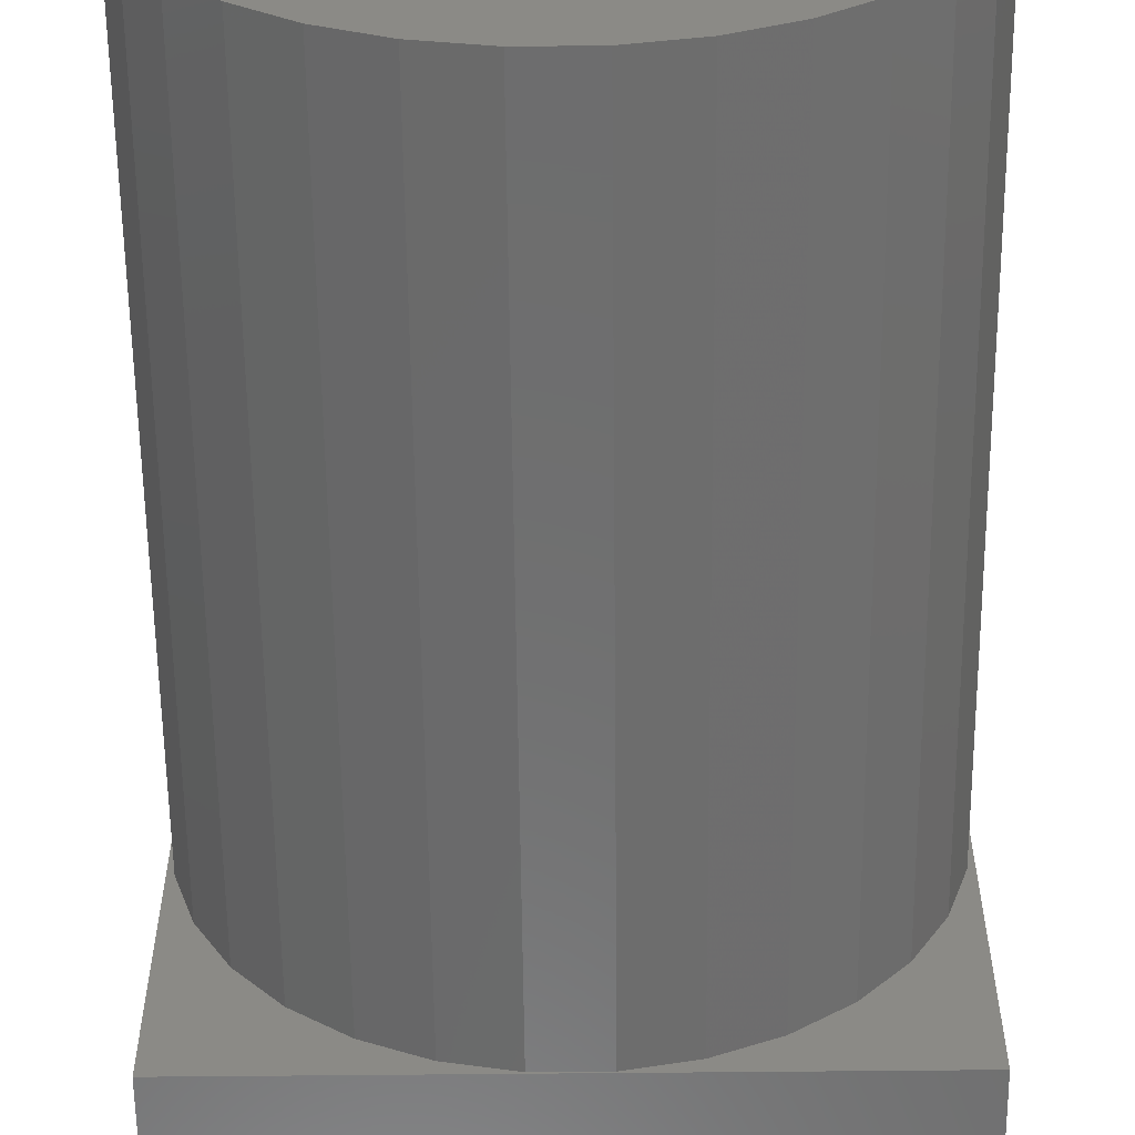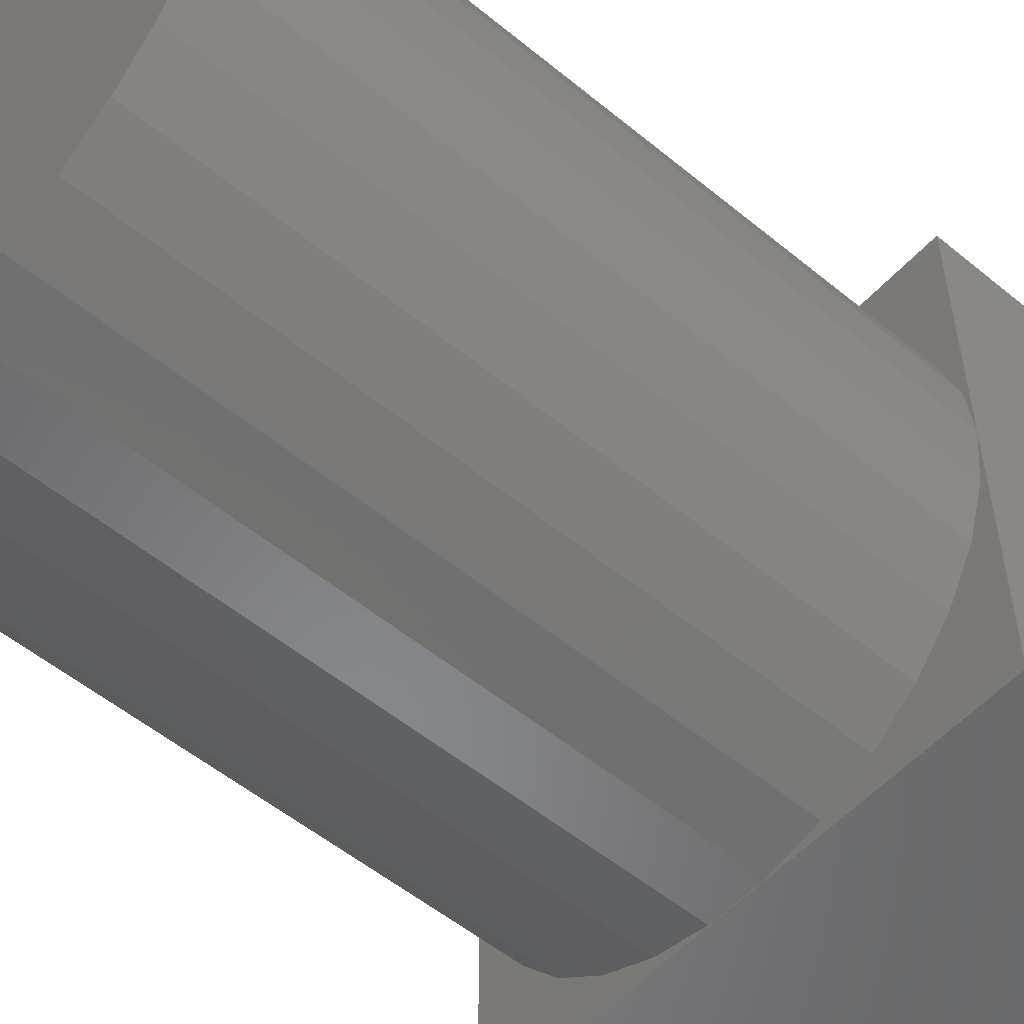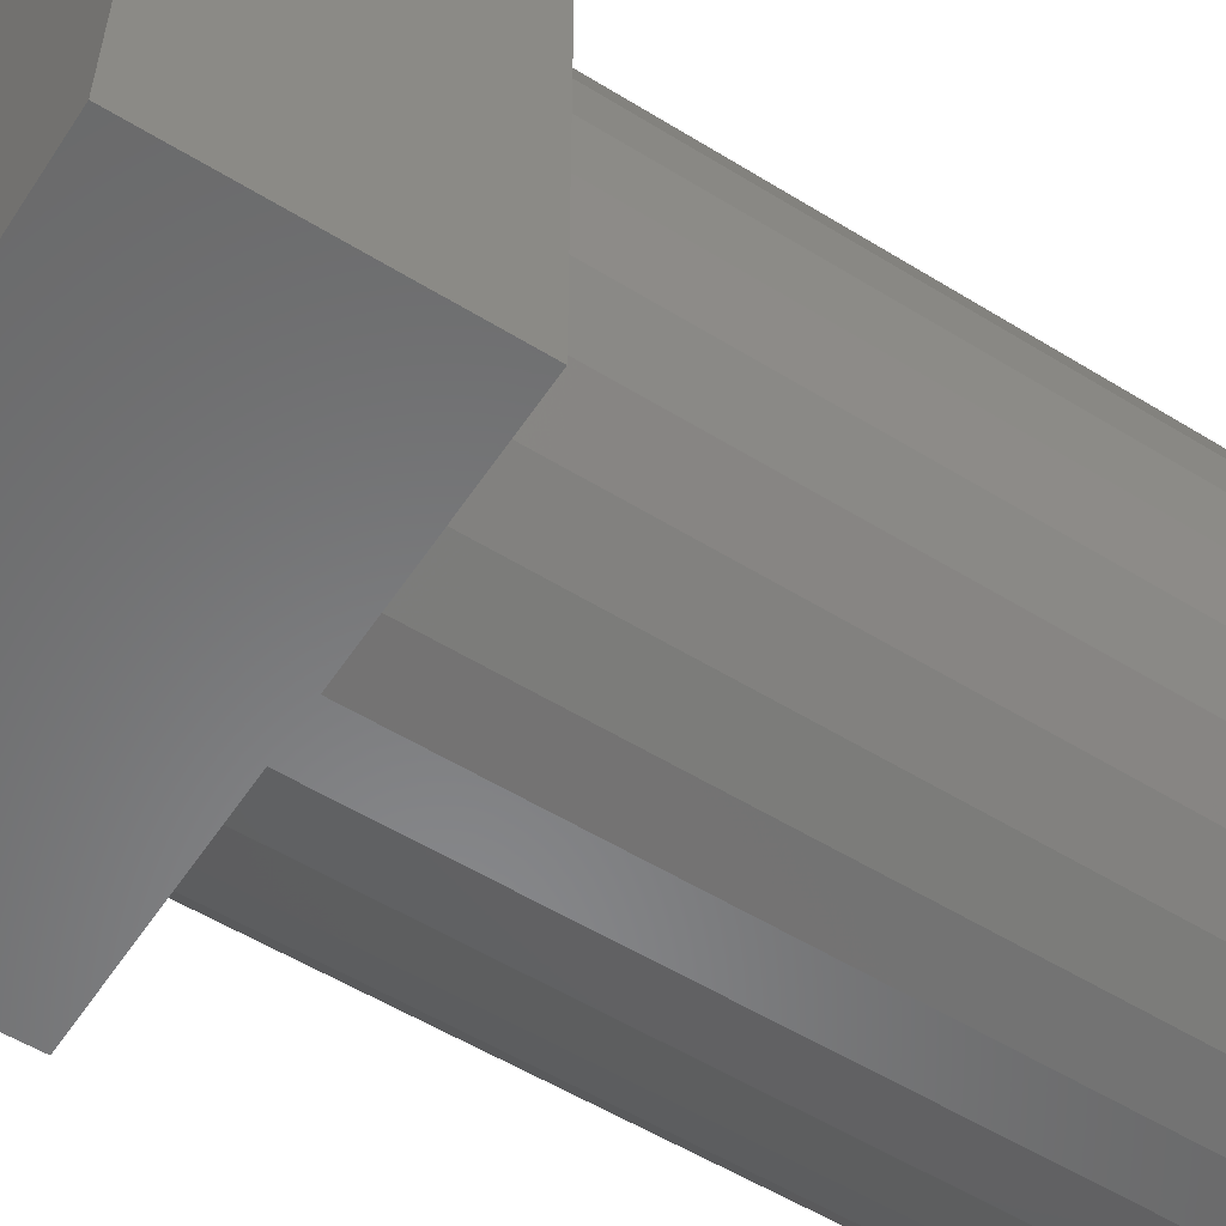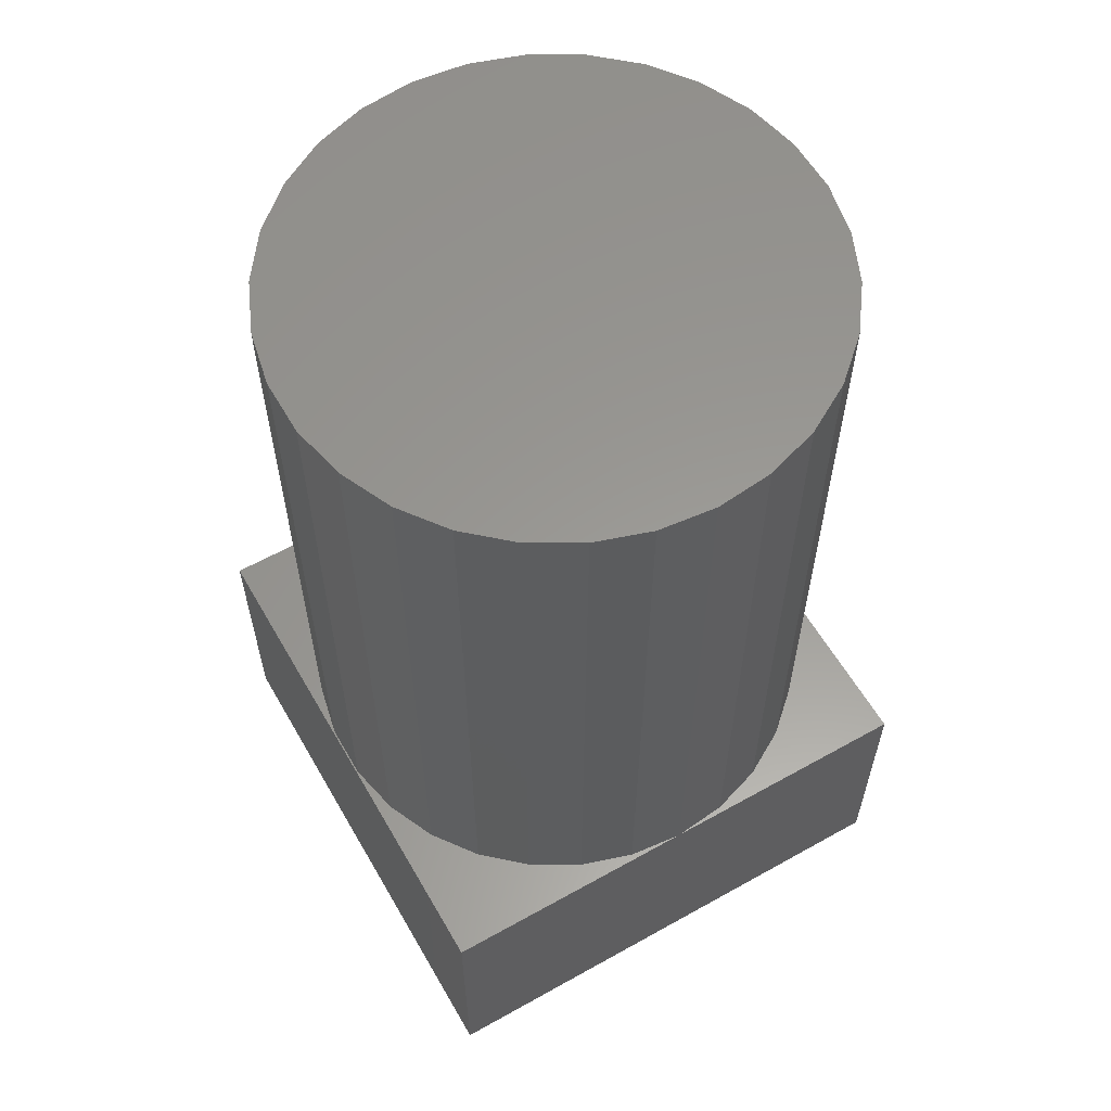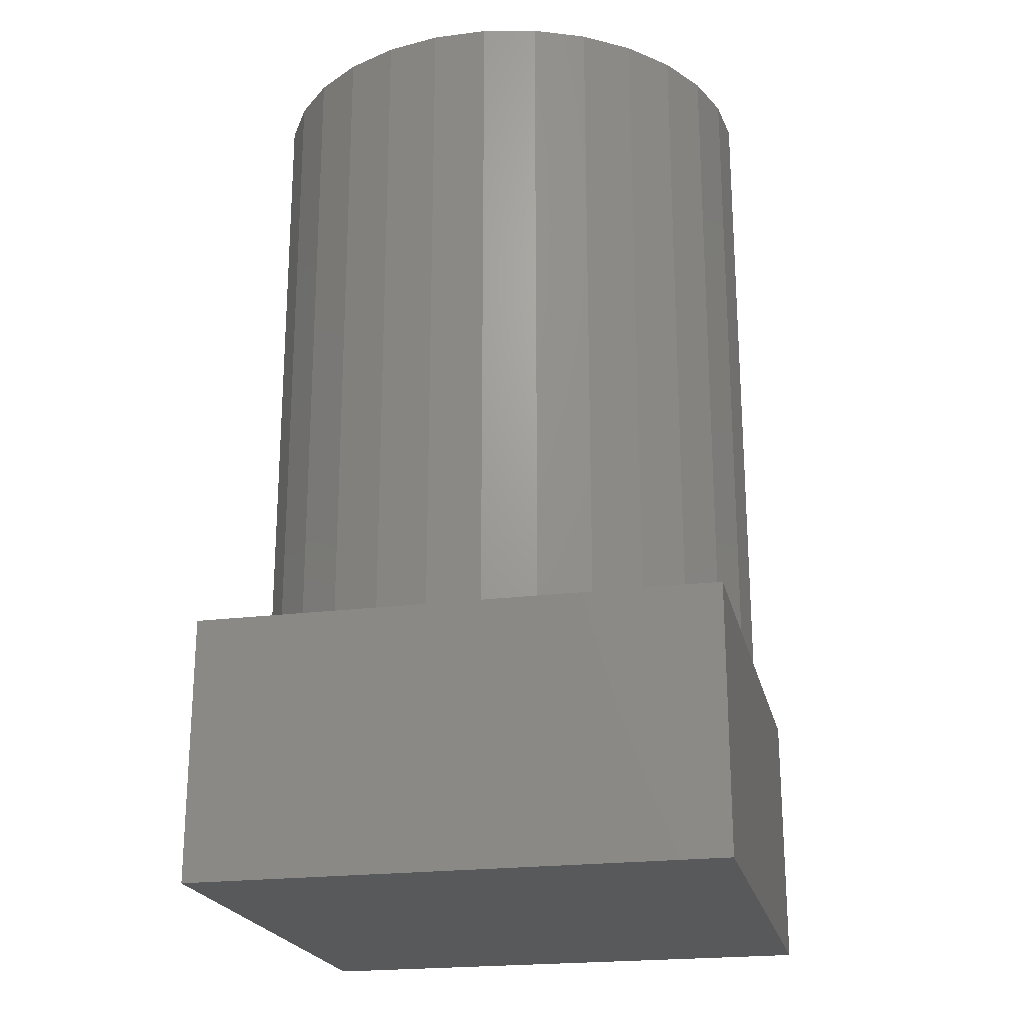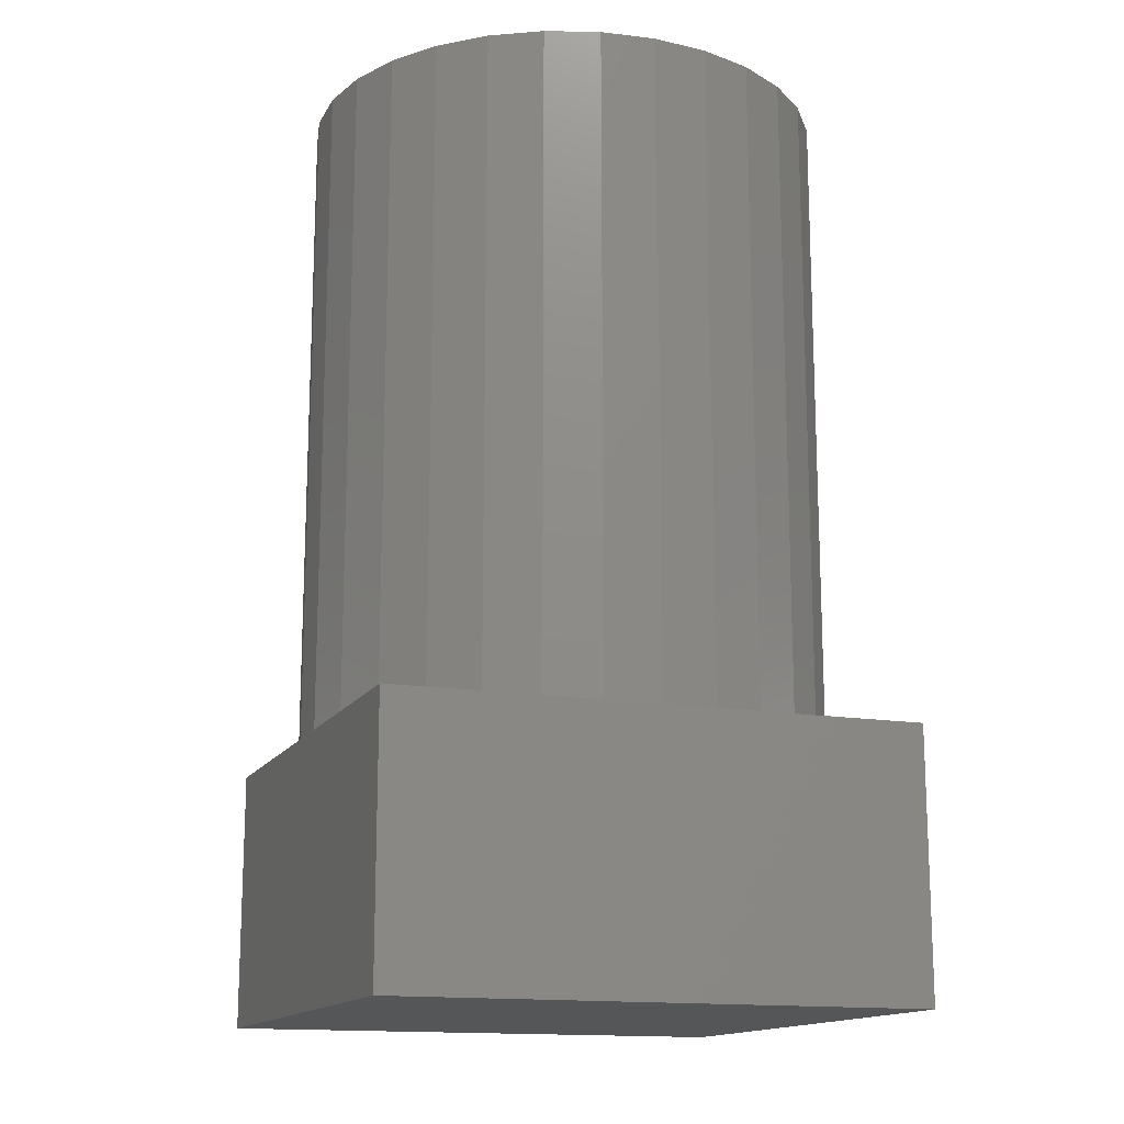
<metadata>
{"format":"stl","ext":"stl","renderer":"f3d","projection":"perspective","resolution":1024,"background":"white","views":[{"elev":-59.6,"azim":0.6,"up":"+Y"},{"elev":-54.3,"azim":48.9,"up":"+Y"},{"elev":-55.3,"azim":-123.0,"up":"+Y"},{"elev":59.3,"azim":-119.9,"up":"+Z"},{"elev":-21.9,"azim":12.6,"up":"+Z"},{"elev":-14.9,"azim":-110.2,"up":"+Z"}]}
</metadata>
<code>
# stl→obj: 68 verts, 132 faces
v -10 10 -5
v -10 0 5
v -10 10 5
v -10 -10 -5
v -10 -10 5
v 9.781 -2.079 5
v 10 -10 5
v 10 0 5
v 9.135 -4.067 5
v 8.09 -5.878 5
v 6.691 -7.431 5
v 5 -8.66 5
v 3.09 -9.511 5
v 1.045 -9.945 5
v -1.045 -9.945 5
v -3.09 -9.511 5
v -5 -8.66 5
v -6.691 -7.431 5
v -8.09 -5.878 5
v -9.135 -4.067 5
v -9.781 -2.079 5
v 10 10 5
v 9.781 2.079 5
v 9.135 4.067 5
v 8.09 5.878 5
v 6.691 7.431 5
v 5 8.66 5
v 3.09 9.511 5
v 1.045 9.945 5
v -1.045 9.945 5
v -3.09 9.511 5
v -5 8.66 5
v -6.691 7.431 5
v -8.09 5.878 5
v -9.135 4.067 5
v -9.781 2.079 5
v 10 10 -5
v 10 -10 -5
v 10 0 30
v 9.781 2.079 30
v -9.781 2.079 30
v -10 0 30
v -1.045 9.945 30
v 1.045 9.945 30
v 5 8.66 30
v 6.691 7.431 30
v 3.09 9.511 30
v -6.691 7.431 30
v -8.09 5.878 30
v -9.135 4.067 30
v -5 8.66 30
v -3.09 9.511 30
v 9.135 4.067 30
v 8.09 5.878 30
v 9.781 -2.079 30
v 9.135 -4.067 30
v 8.09 -5.878 30
v 6.691 -7.431 30
v 5 -8.66 30
v 3.09 -9.511 30
v 1.045 -9.945 30
v -1.045 -9.945 30
v -3.09 -9.511 30
v -5 -8.66 30
v -6.691 -7.431 30
v -8.09 -5.878 30
v -9.135 -4.067 30
v -9.781 -2.079 30
f 1 2 3
f 4 2 1
f 2 4 5
f 6 7 8
f 9 7 6
f 10 7 9
f 11 7 10
f 12 7 11
f 13 7 12
f 14 7 13
f 15 7 14
f 15 5 7
f 16 5 15
f 17 5 16
f 18 5 17
f 19 5 18
f 20 5 19
f 21 5 20
f 5 21 2
f 22 23 8
f 22 24 23
f 22 25 24
f 22 26 25
f 22 27 26
f 22 28 27
f 22 29 28
f 22 30 29
f 3 30 22
f 3 31 30
f 3 32 31
f 3 33 32
f 3 34 33
f 3 35 34
f 3 36 35
f 36 3 2
f 8 37 22
f 38 8 7
f 8 38 37
f 37 3 22
f 3 37 1
f 4 37 38
f 37 4 1
f 4 7 5
f 7 4 38
f 39 23 40
f 23 39 8
f 2 41 36
f 41 2 42
f 29 43 44
f 43 29 30
f 26 45 46
f 45 26 27
f 27 47 45
f 47 27 28
f 34 48 33
f 48 34 49
f 35 49 34
f 49 35 50
f 31 51 52
f 51 31 32
f 53 25 54
f 25 53 24
f 40 24 53
f 24 40 23
f 54 26 46
f 26 54 25
f 28 44 47
f 44 28 29
f 36 50 35
f 50 36 41
f 40 55 39
f 53 55 40
f 53 56 55
f 54 56 53
f 54 57 56
f 46 57 54
f 46 58 57
f 45 58 46
f 45 59 58
f 47 59 45
f 47 60 59
f 44 60 47
f 44 61 60
f 43 61 44
f 43 62 61
f 52 62 43
f 52 63 62
f 51 63 52
f 51 64 63
f 48 64 51
f 48 65 64
f 49 65 48
f 49 66 65
f 50 66 49
f 50 67 66
f 41 67 50
f 41 68 67
f 68 41 42
f 32 48 51
f 48 32 33
f 30 52 43
f 52 30 31
f 55 8 39
f 8 55 6
f 16 62 63
f 62 16 15
f 14 60 61
f 60 14 13
f 58 10 57
f 10 58 11
f 56 6 55
f 6 56 9
f 57 9 56
f 9 57 10
f 19 67 20
f 67 19 66
f 21 42 2
f 42 21 68
f 20 68 21
f 68 20 67
f 12 58 59
f 58 12 11
f 13 59 60
f 59 13 12
f 15 61 62
f 61 15 14
f 17 63 64
f 63 17 16
f 18 66 19
f 66 18 65
f 18 64 65
f 64 18 17

</code>
